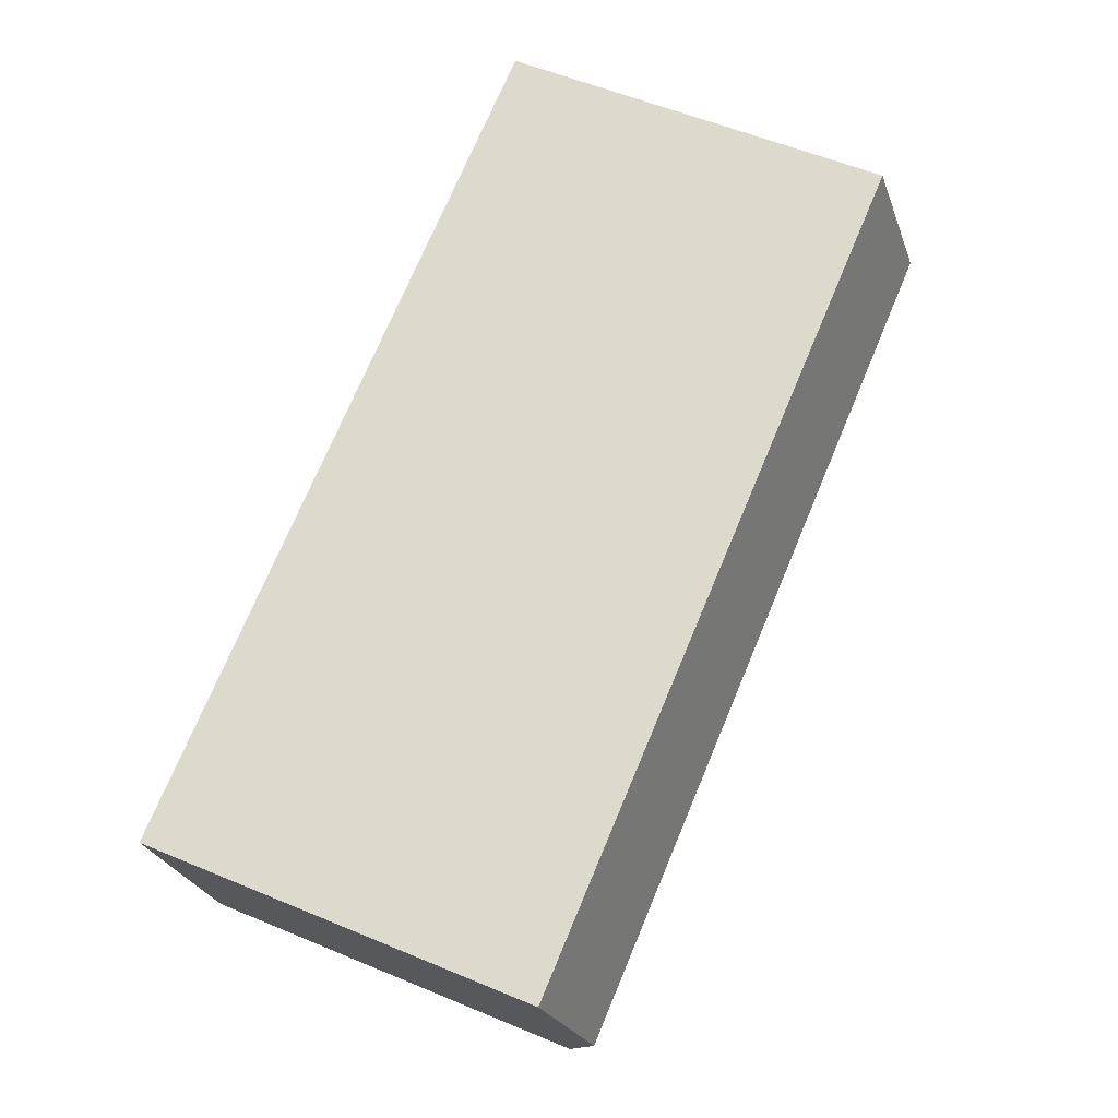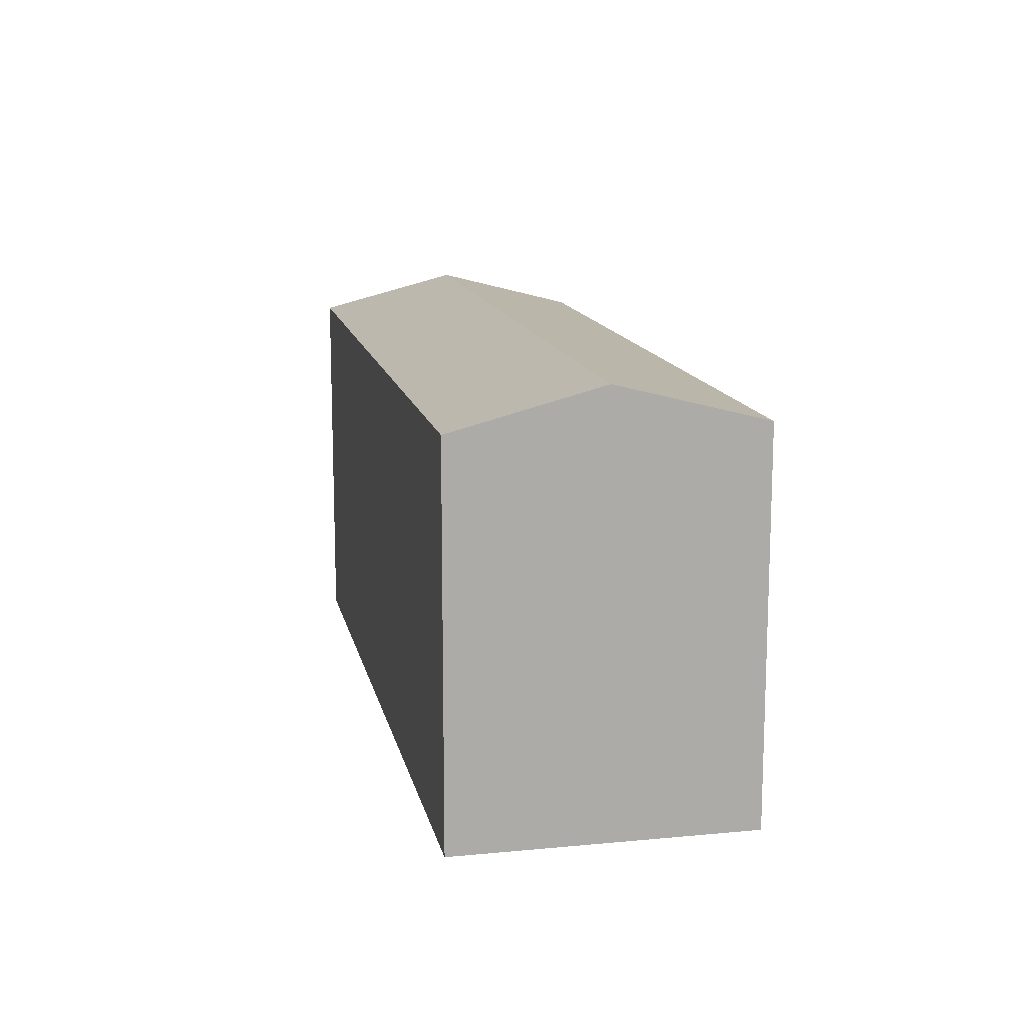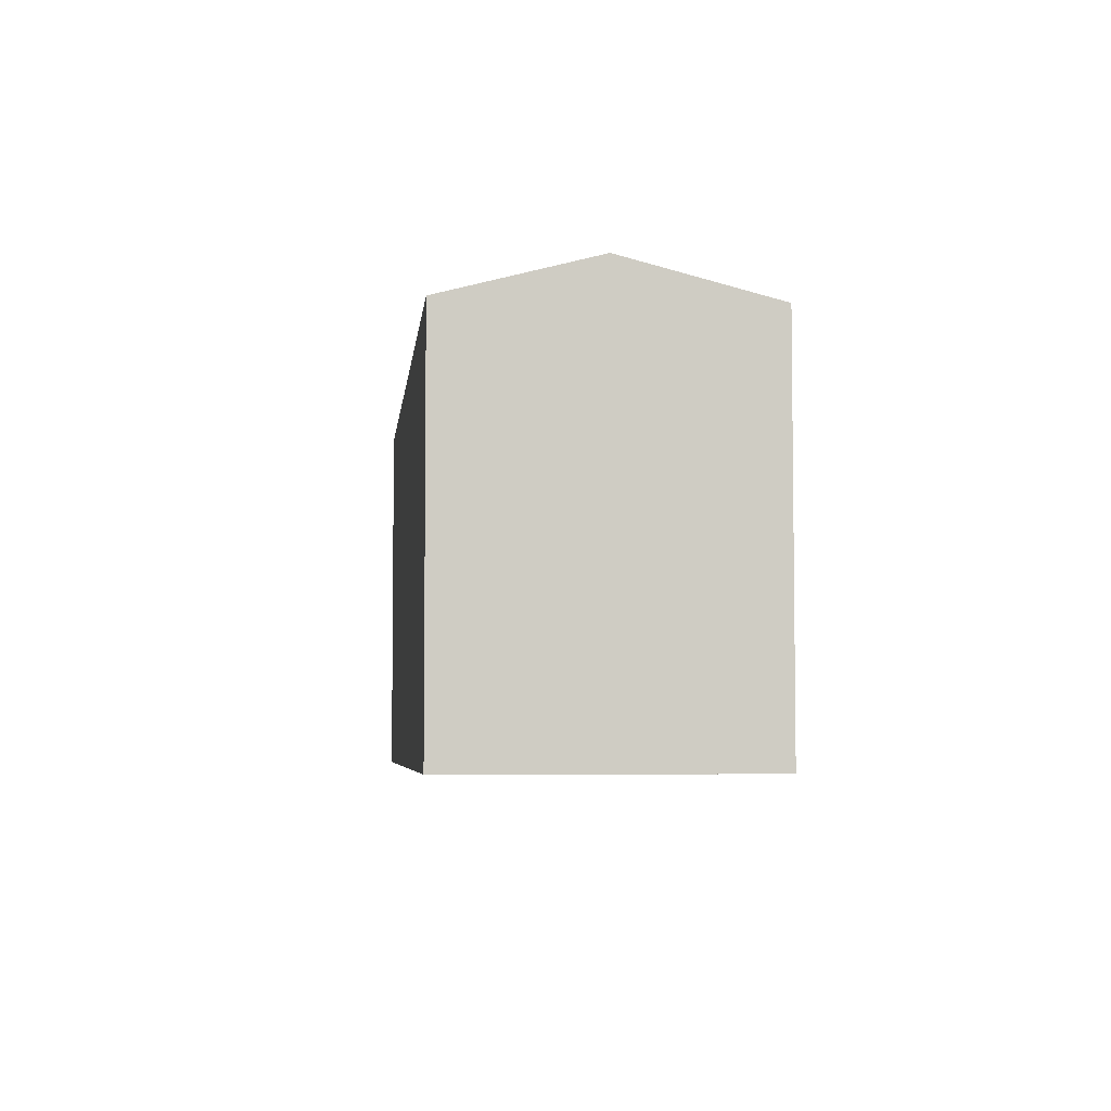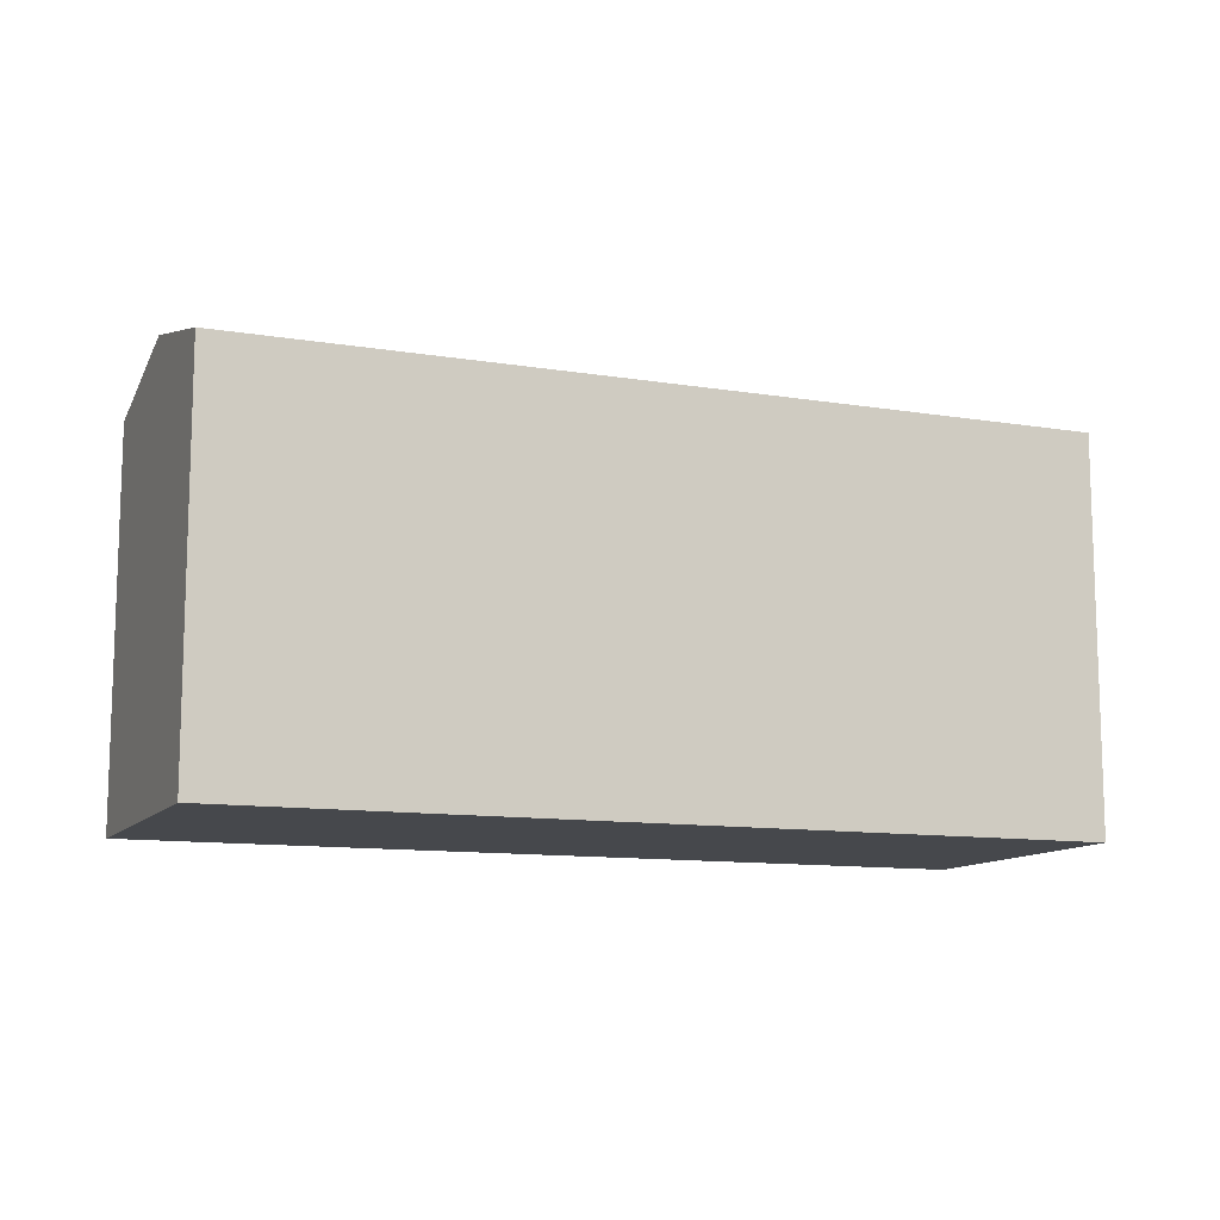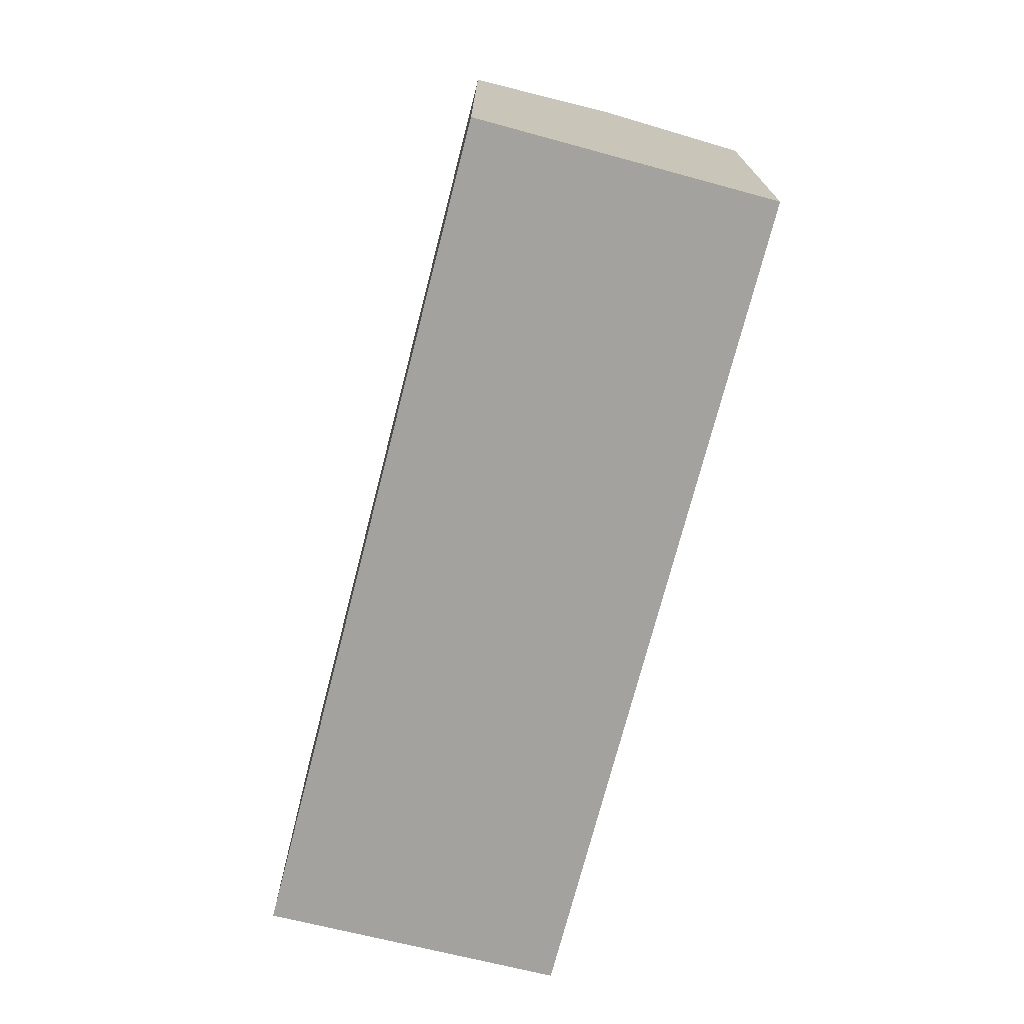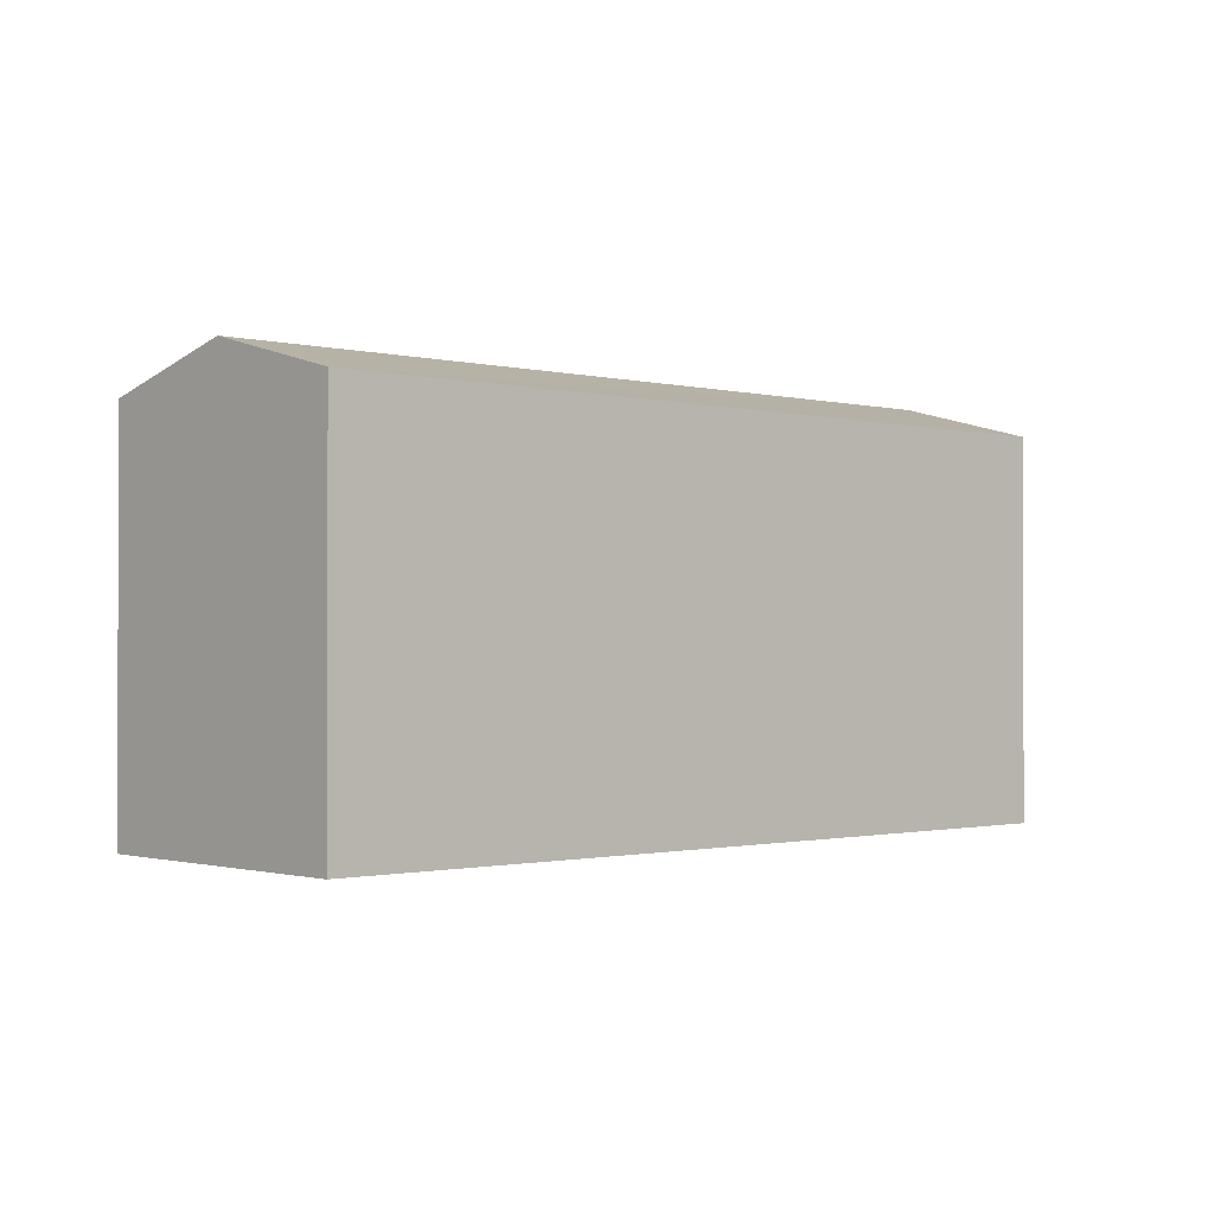
<metadata>
{"format":"obj","ext":"obj","renderer":"f3d","projection":"perspective","resolution":1024,"background":"white","views":[{"elev":57.8,"azim":113.3,"up":"+Z"},{"elev":13.4,"azim":91.6,"up":"+Y"},{"elev":-4.9,"azim":-83.1,"up":"+Y"},{"elev":-11.4,"azim":171.3,"up":"+Y"},{"elev":-72.5,"azim":88.7,"up":"+Y"},{"elev":-1.1,"azim":150.8,"up":"+Y"}]}
</metadata>
<code>
v  29.57 13.84 -6.843
v  1.166 15.23 5.262
v  30.85 15.23 -1.639
v  0.000295 13.84 -0.000439
v  2.331 13.84 10.52
v  32.13 13.84 3.565
v  0 0 0
v  2.331 -6.444e-16 10.52
v  29.57 4.19e-16 -6.843
v  32.13 -2.183e-16 3.565
g defaultobject
f 1 2 3
f 2 1 4
f 3 5 6
f 5 3 2
f 5 7 8
f 7 5 4
f 4 5 2
f 4 9 7
f 9 4 1
f 1 10 9
f 10 1 6
f 6 1 3
f 10 5 8
f 5 10 6
f 7 10 8
f 10 7 9

</code>
